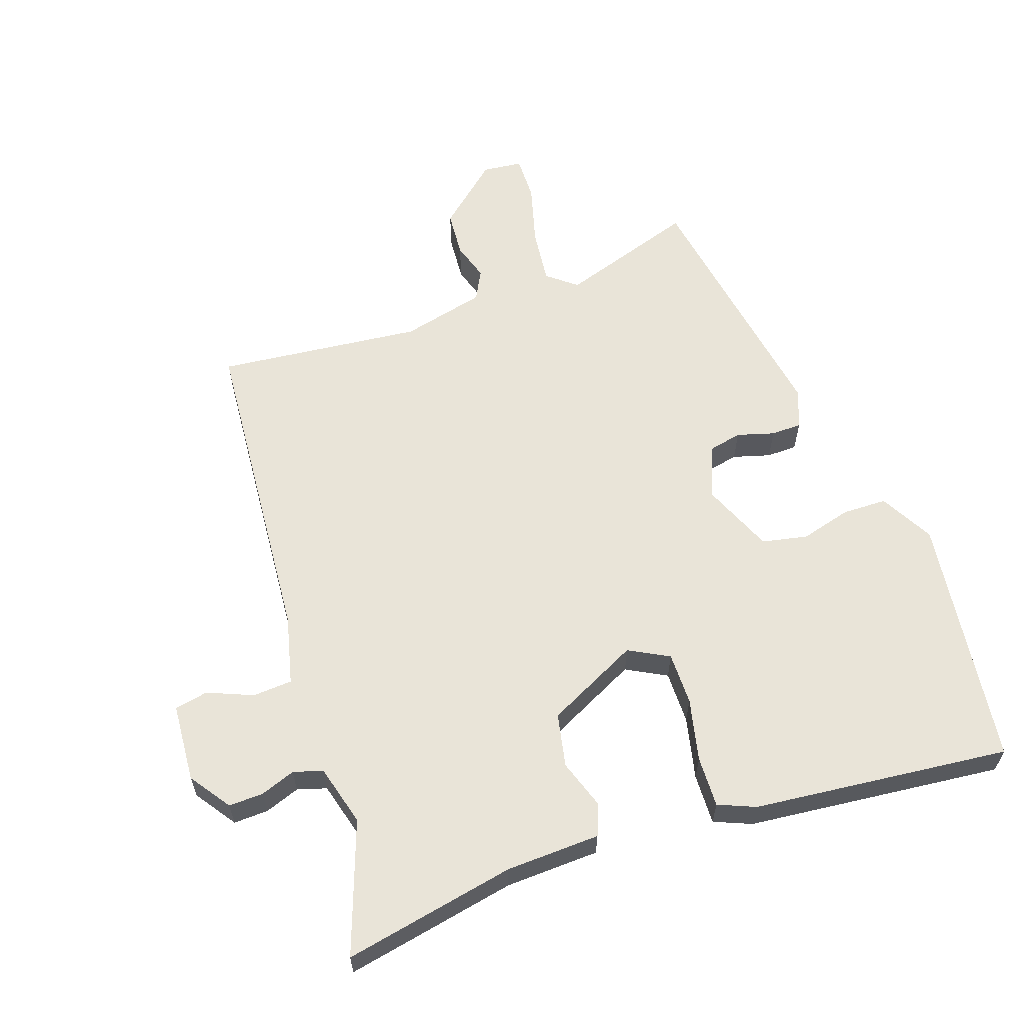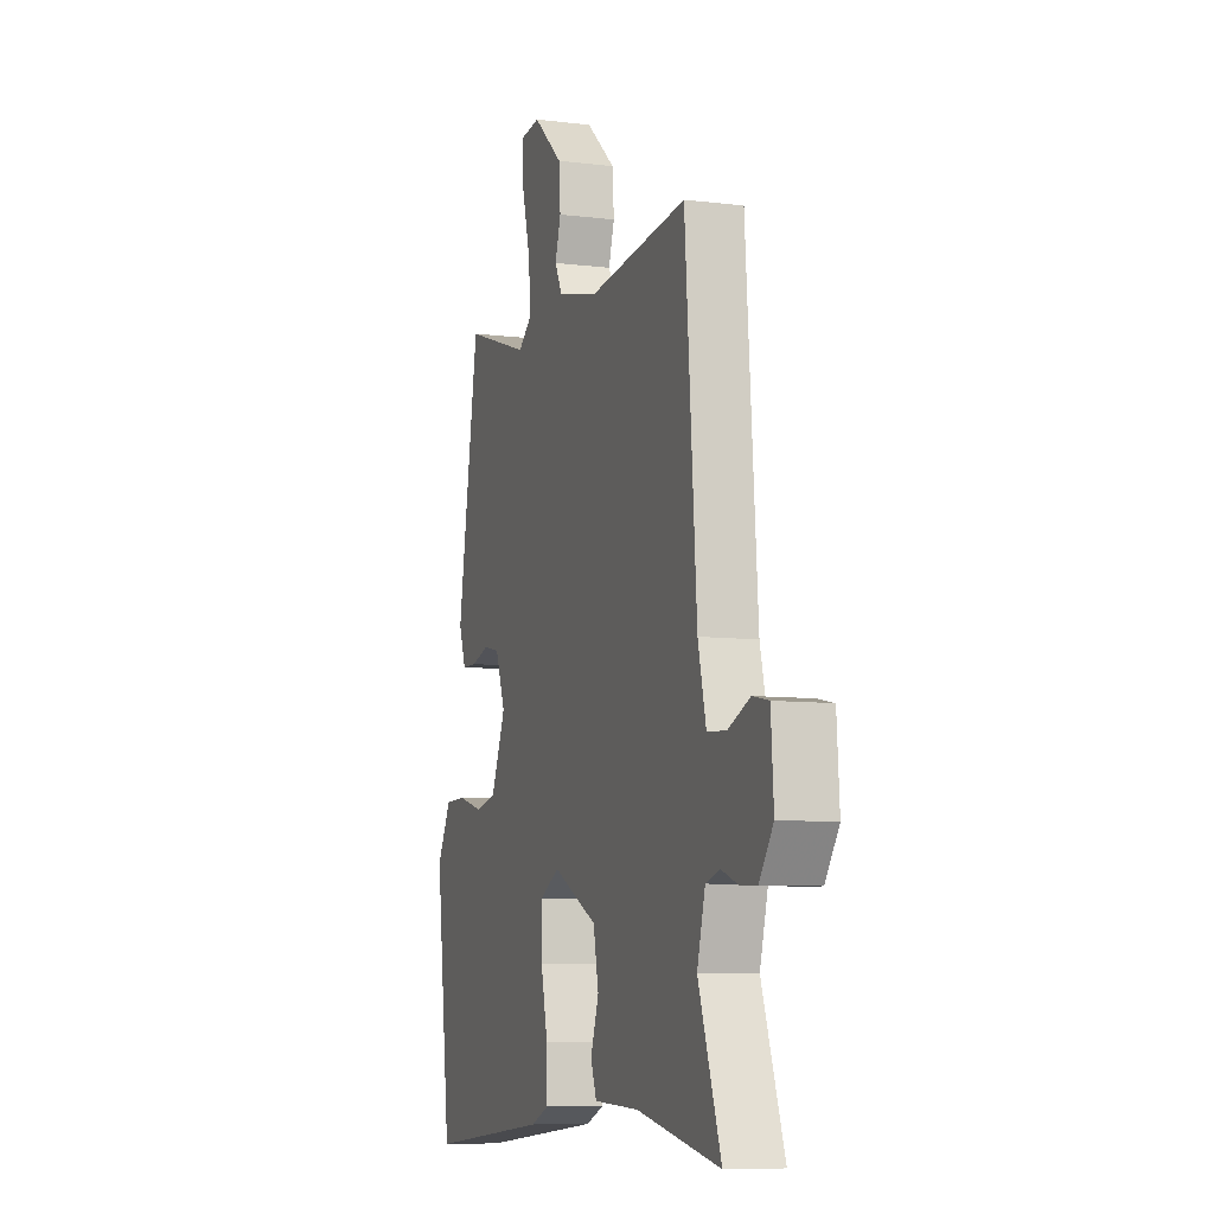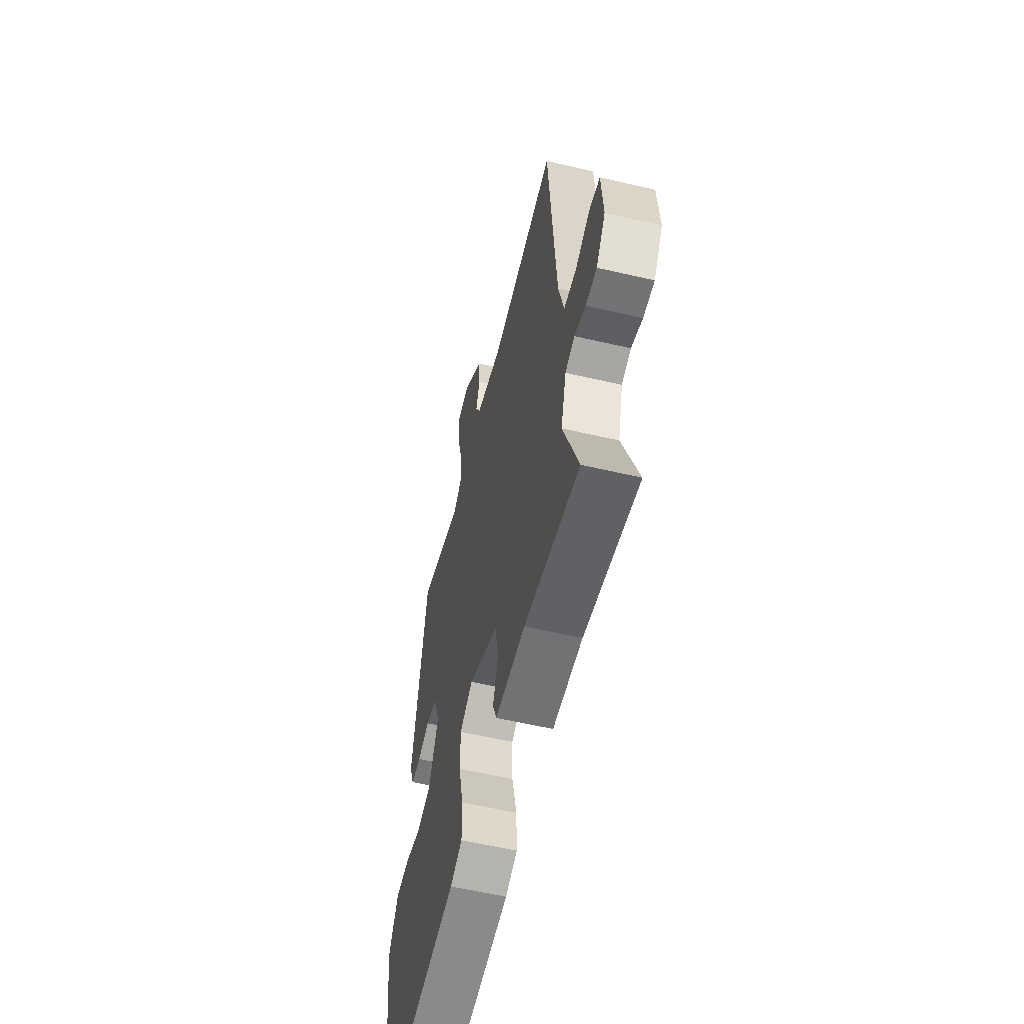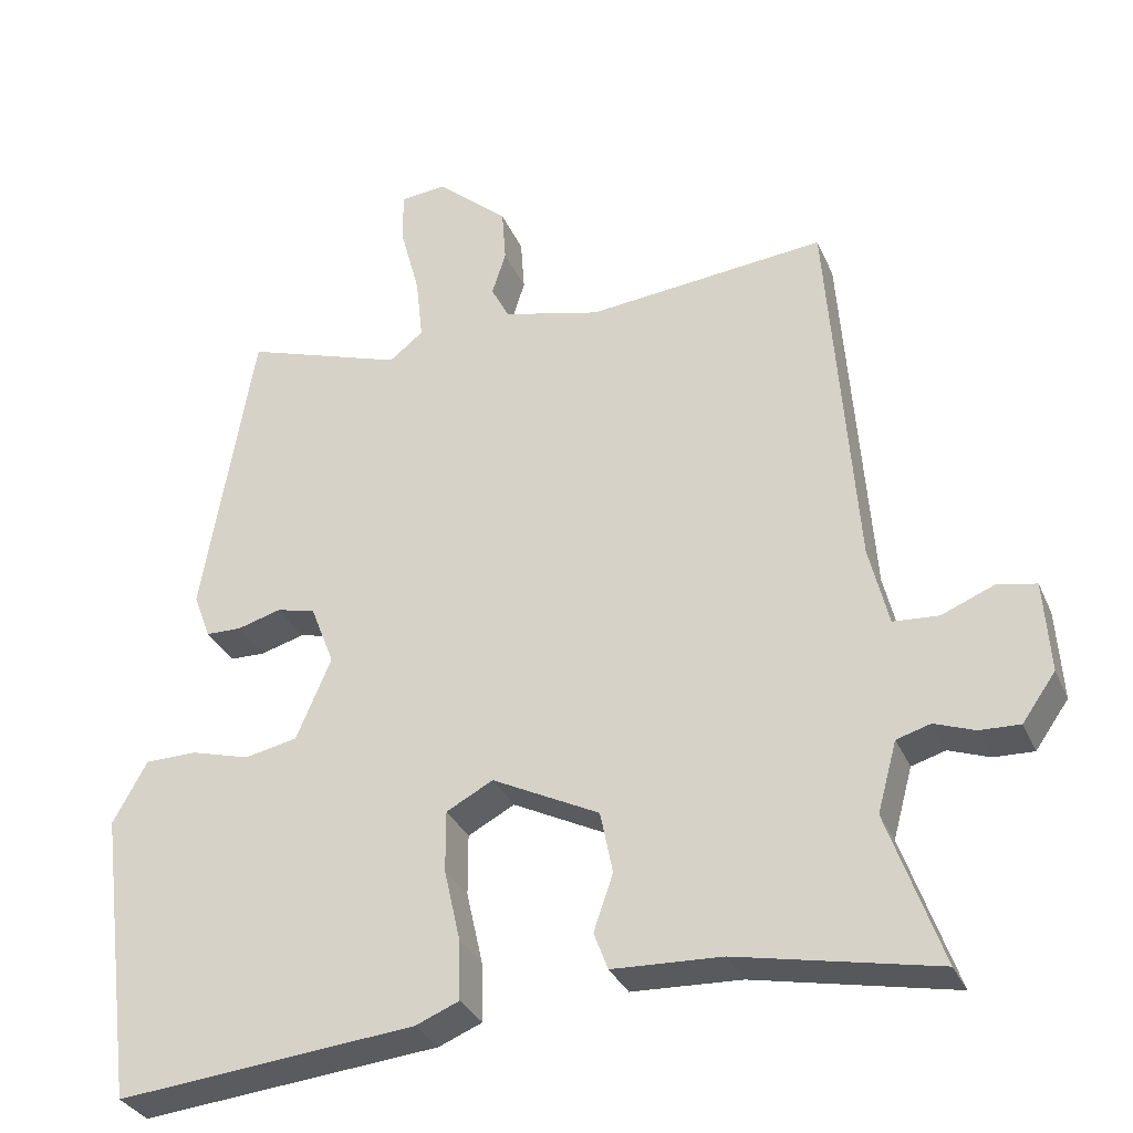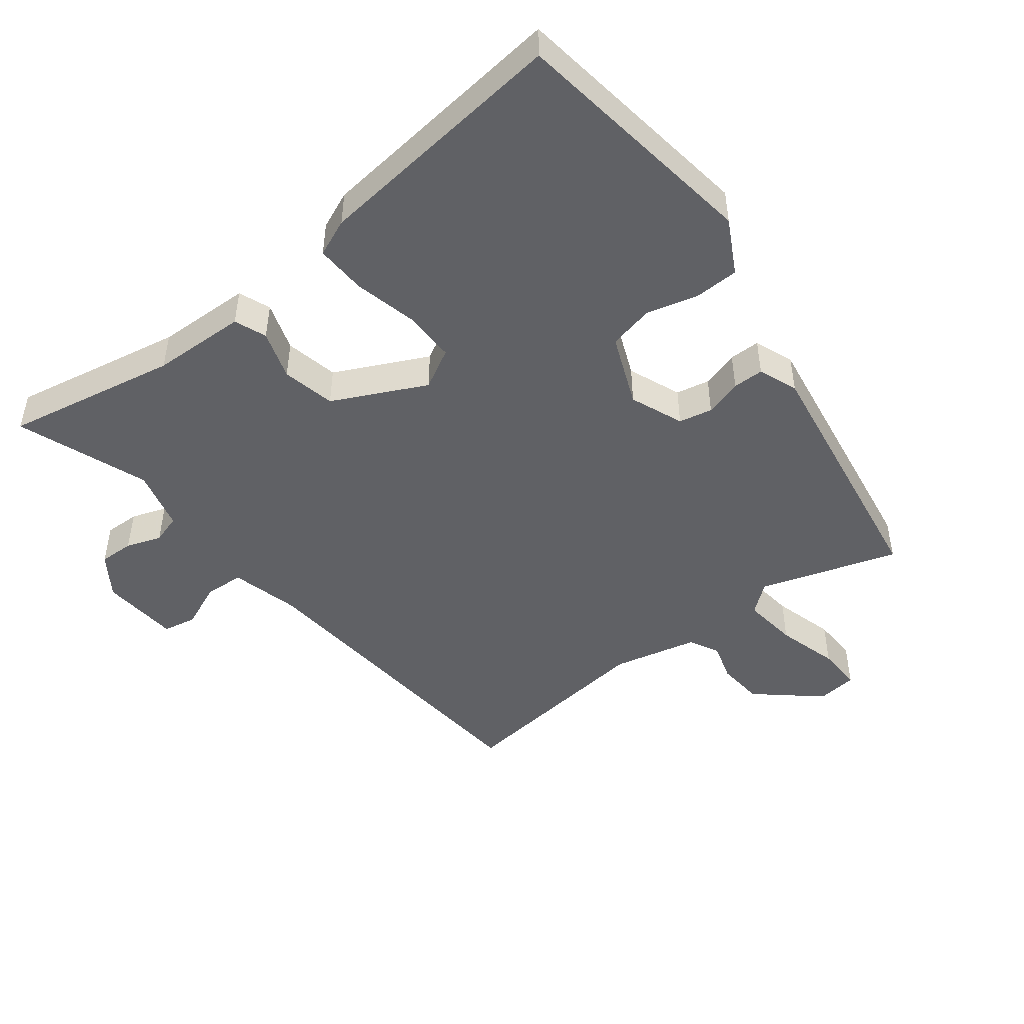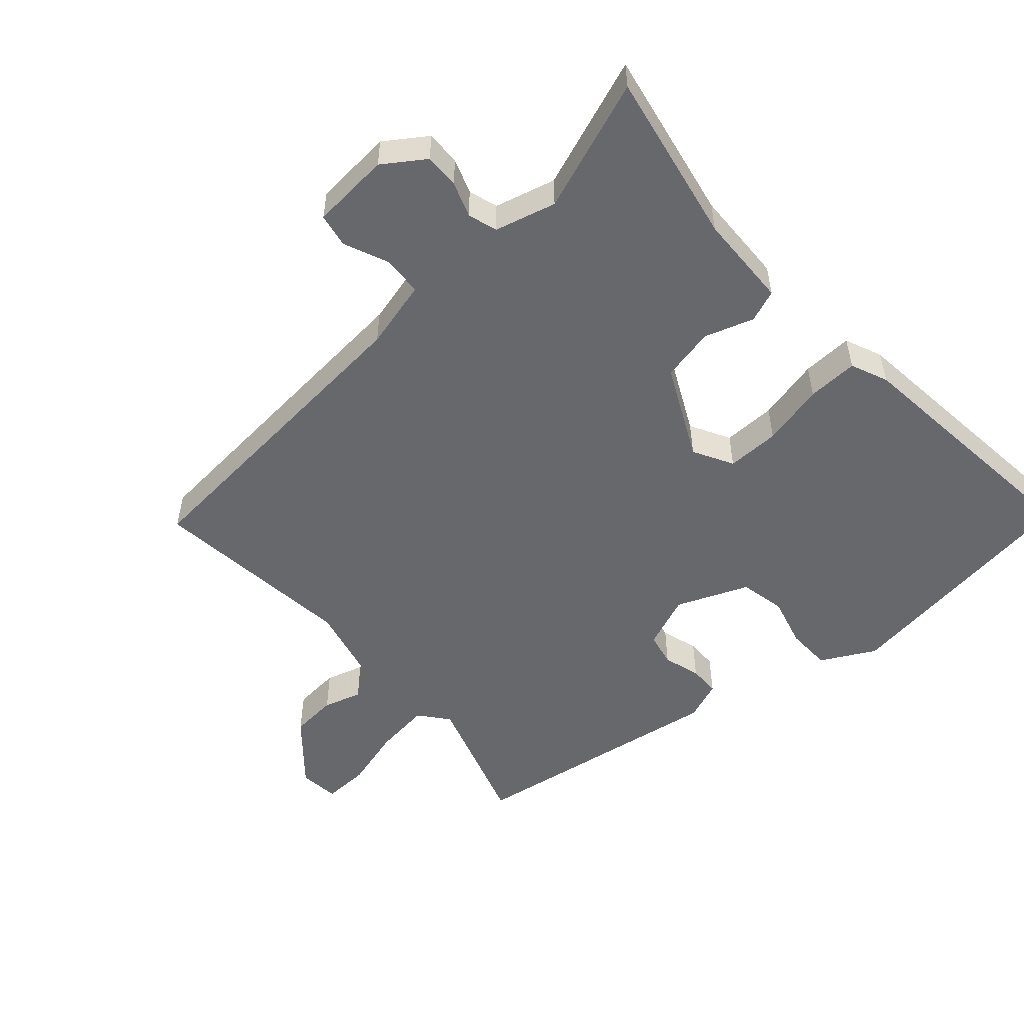
<metadata>
{"format":"obj","ext":"obj","renderer":"f3d","projection":"perspective","resolution":1024,"background":"white","views":[{"elev":60.7,"azim":161.1,"up":"+Y"},{"elev":-8.2,"azim":71.2,"up":"+Z"},{"elev":-58.0,"azim":76.4,"up":"+Z"},{"elev":-31.9,"azim":20.8,"up":"+Z"},{"elev":-47.6,"azim":-141.6,"up":"+Y"},{"elev":-52.5,"azim":132.2,"up":"+Y"}]}
</metadata>
<code>
v 0.423 0.07 0.497
v 0.459 0.07 0.013
v 0.484 0.07 -0.09
v 0.543 0.07 -0.094
v 0.611 0.07 -0.066
v 0.661 0.07 -0.076
v 0.669 0.07 -0.194
v 0.626 0.07 -0.255
v 0.574 0.07 -0.253
v 0.522 0.07 -0.234
v 0.478 0.07 -0.247
v 0.453 0.07 -0.338
v 0.523 0.07 -0.535
v 0.266 0.07 -0.483
v 0.125 0.07 -0.477
v 0.107 0.07 -0.429
v 0.132 0.07 -0.356
v 0.116 0.07 -0.276
v -0.022 0.07 -0.207
v -0.082 0.07 -0.239
v -0.082 0.07 -0.318
v -0.061 0.07 -0.412
v -0.059 0.07 -0.488
v -0.115 0.07 -0.511
v -0.5 0.07 -0.549
v -0.548 0.07 -0.172
v -0.504 0.07 -0.092
v -0.437 0.07 -0.091
v -0.361 0.07 -0.112
v -0.293 0.07 -0.098
v -0.248 0.07 0.008
v -0.279 0.07 0.088
v -0.329 0.07 0.099
v -0.385 0.07 0.083
v -0.431 0.07 0.084
v -0.453 0.07 0.143
v -0.387 0.07 0.533
v -0.182 0.07 0.465
v -0.138 0.07 0.5
v -0.147 0.07 0.583
v -0.172 0.07 0.676
v -0.173 0.07 0.744
v -0.113 0.07 0.75
v -0.021 0.07 0.669
v -0.016 0.07 0.599
v -0.034 0.07 0.542
v -0.011 0.07 0.497
v 0.115 0.07 0.466
v 0.423 0 0.497
v 0.459 0 0.013
v 0.484 0 -0.09
v 0.543 0 -0.094
v 0.611 0 -0.066
v 0.661 0 -0.076
v 0.669 0 -0.194
v 0.626 0 -0.255
v 0.574 0 -0.253
v 0.522 0 -0.234
v 0.478 0 -0.247
v 0.453 0 -0.338
v 0.523 0 -0.535
v 0.266 0 -0.483
v 0.125 0 -0.477
v 0.107 0 -0.429
v 0.132 0 -0.356
v 0.116 0 -0.276
v -0.022 0 -0.207
v -0.082 0 -0.239
v -0.082 0 -0.318
v -0.061 0 -0.412
v -0.059 0 -0.488
v -0.115 0 -0.511
v -0.5 0 -0.549
v -0.548 0 -0.172
v -0.504 0 -0.092
v -0.437 0 -0.091
v -0.361 0 -0.112
v -0.293 0 -0.098
v -0.248 0 0.008
v -0.279 0 0.088
v -0.329 0 0.099
v -0.385 0 0.083
v -0.431 0 0.084
v -0.453 0 0.143
v -0.387 0 0.533
v -0.182 0 0.465
v -0.138 0 0.5
v -0.147 0 0.583
v -0.172 0 0.676
v -0.173 0 0.744
v -0.113 0 0.75
v -0.021 0 0.669
v -0.016 0 0.599
v -0.034 0 0.542
v -0.011 0 0.497
v 0.115 0 0.466
f 43 44 45 46
f 41 42 43 46
f 40 41 46 47
f 39 40 47
f 38 39 47 48
f 36 37 38
f 33 34 35 36
f 32 33 36 38
f 31 32 38 48
f 26 27 28 29
f 26 29 30
f 25 26 30
f 24 25 30
f 21 22 23 24
f 20 21 24 30
f 19 20 30 31
f 14 15 16 17
f 12 13 14 17
f 11 12 17 18
f 10 11 18 19
f 8 9 10
f 7 8 10
f 4 5 6 7
f 3 4 7 10
f 31 48 1 2
f 3 10 19 31
f 2 3 31
f 94 93 92 91
f 94 91 90 89
f 95 94 89 88
f 95 88 87
f 96 95 87 86
f 86 85 84
f 84 83 82 81
f 86 84 81 80
f 96 86 80 79
f 77 76 75 74
f 78 77 74
f 78 74 73
f 78 73 72
f 72 71 70 69
f 78 72 69 68
f 79 78 68 67
f 65 64 63 62
f 65 62 61 60
f 66 65 60 59
f 67 66 59 58
f 58 57 56
f 58 56 55
f 55 54 53 52
f 58 55 52 51
f 50 49 96 79
f 79 67 58 51
f 79 51 50
f 1 49 50 2
f 2 50 51 3
f 3 51 52 4
f 4 52 53 5
f 5 53 54 6
f 6 54 55 7
f 7 55 56 8
f 8 56 57 9
f 9 57 58 10
f 10 58 59 11
f 11 59 60 12
f 12 60 61 13
f 13 61 62 14
f 14 62 63 15
f 15 63 64 16
f 16 64 65 17
f 17 65 66 18
f 18 66 67 19
f 19 67 68 20
f 20 68 69 21
f 21 69 70 22
f 22 70 71 23
f 23 71 72 24
f 24 72 73 25
f 25 73 74 26
f 26 74 75 27
f 27 75 76 28
f 28 76 77 29
f 29 77 78 30
f 30 78 79 31
f 31 79 80 32
f 32 80 81 33
f 33 81 82 34
f 34 82 83 35
f 35 83 84 36
f 36 84 85 37
f 37 85 86 38
f 38 86 87 39
f 39 87 88 40
f 40 88 89 41
f 41 89 90 42
f 42 90 91 43
f 43 91 92 44
f 44 92 93 45
f 45 93 94 46
f 46 94 95 47
f 47 95 96 48
f 48 96 49 1

</code>
